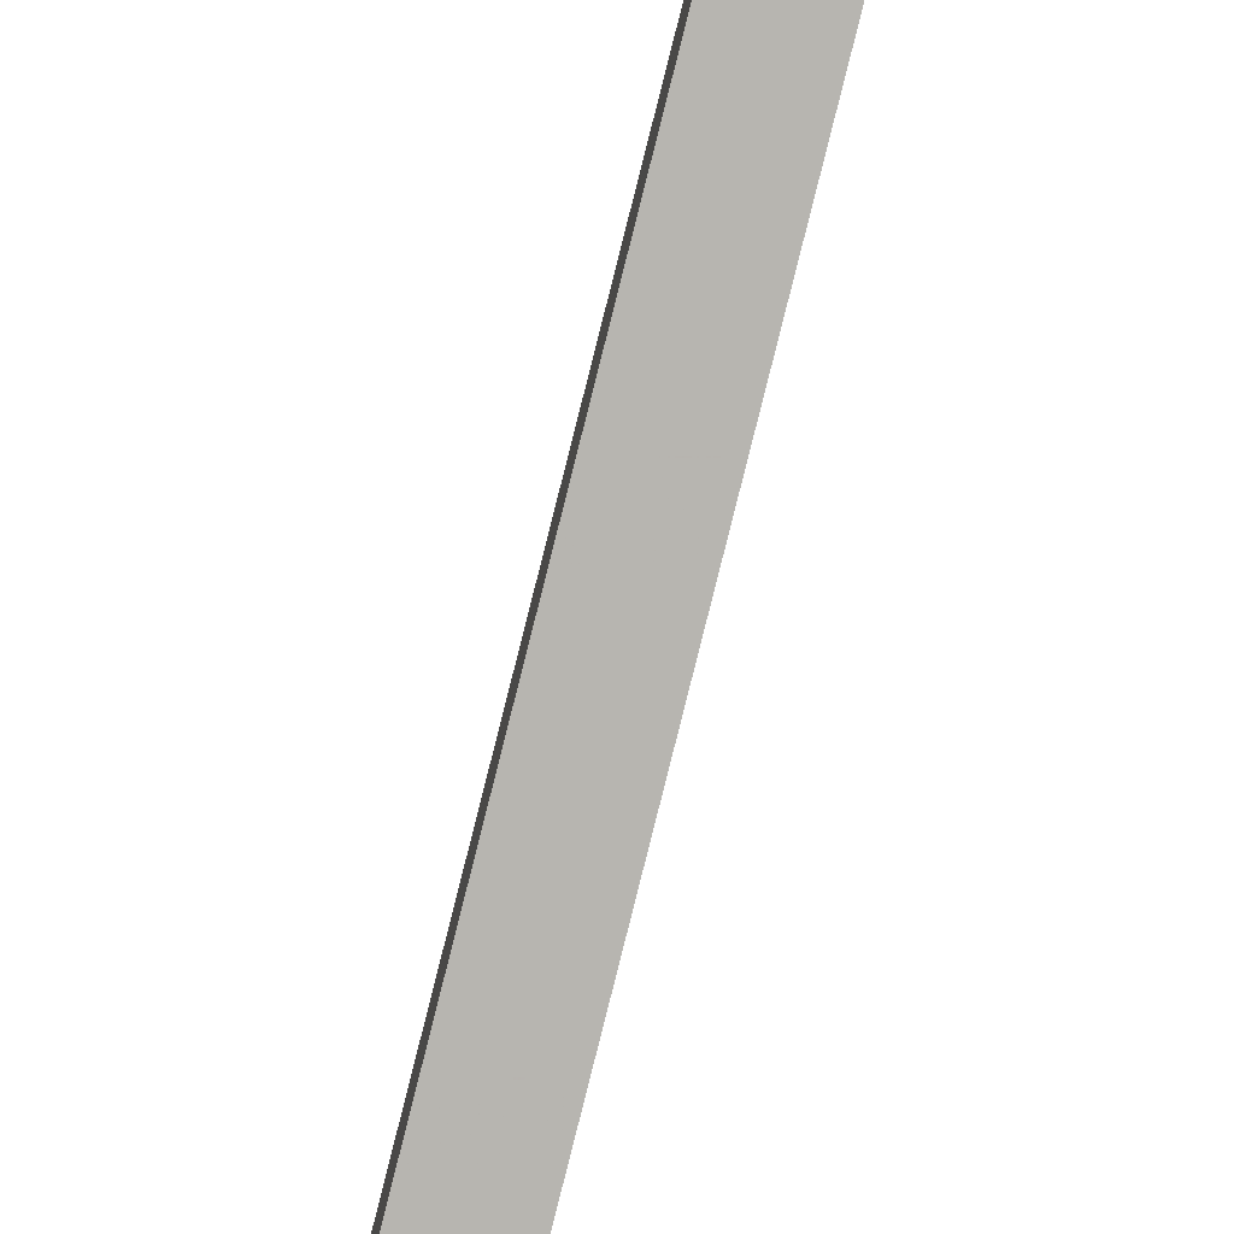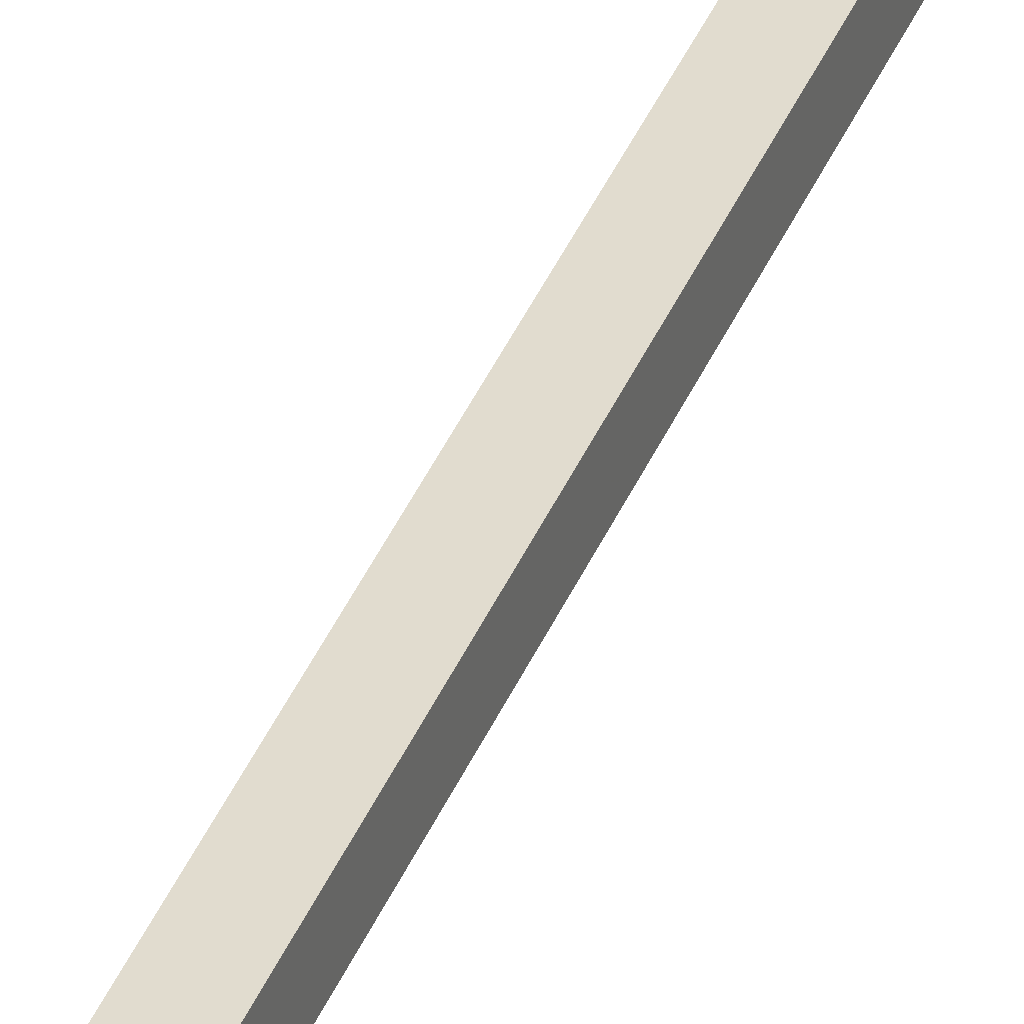
<metadata>
{"format":"obj","ext":"obj","renderer":"f3d","projection":"perspective","resolution":1024,"background":"white","views":[{"elev":-77.7,"azim":-10.1,"up":"+Y"},{"elev":31.6,"azim":-156.8,"up":"+Y"}]}
</metadata>
<code>
v 1.031 -0.4732 -5.788
v 1.034 -0.4732 -5.788
v 1.034 -0.4757 -5.788
v 1.031 -0.4757 -5.788
v 1.021 -0.4815 -5.935
v 1.023 -0.4815 -5.935
v 1.023 -0.4839 -5.935
v 1.021 -0.4839 -5.935
f 1 2 3 4
f 5 6 7 8
f 1 2 6 5
f 2 3 7 6
f 3 4 8 7
f 4 1 5 8
f 4 3 2 1
f 8 7 6 5
f 5 6 2 1
f 6 7 3 2
f 7 8 4 3
f 8 5 1 4

</code>
